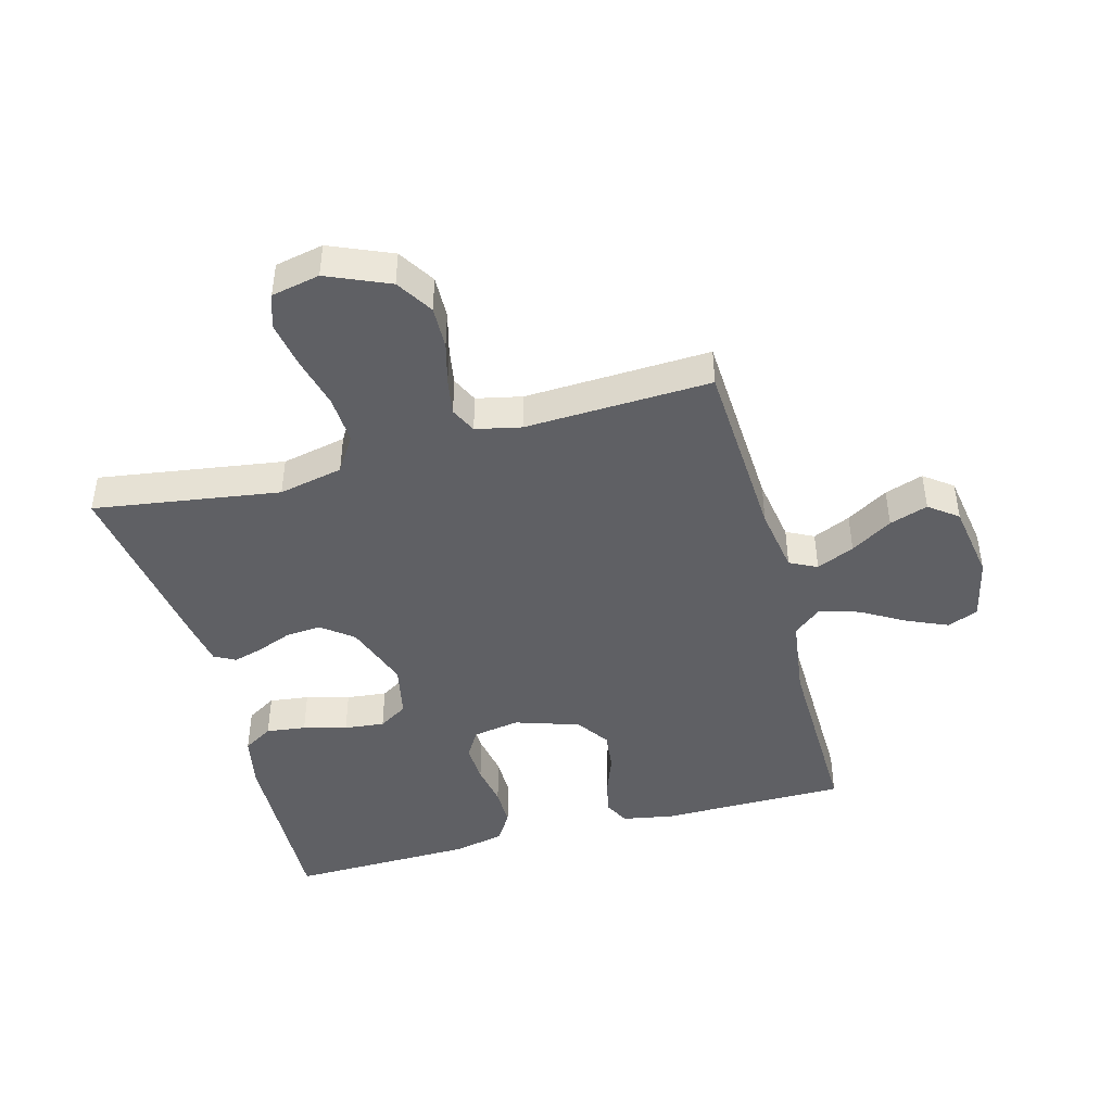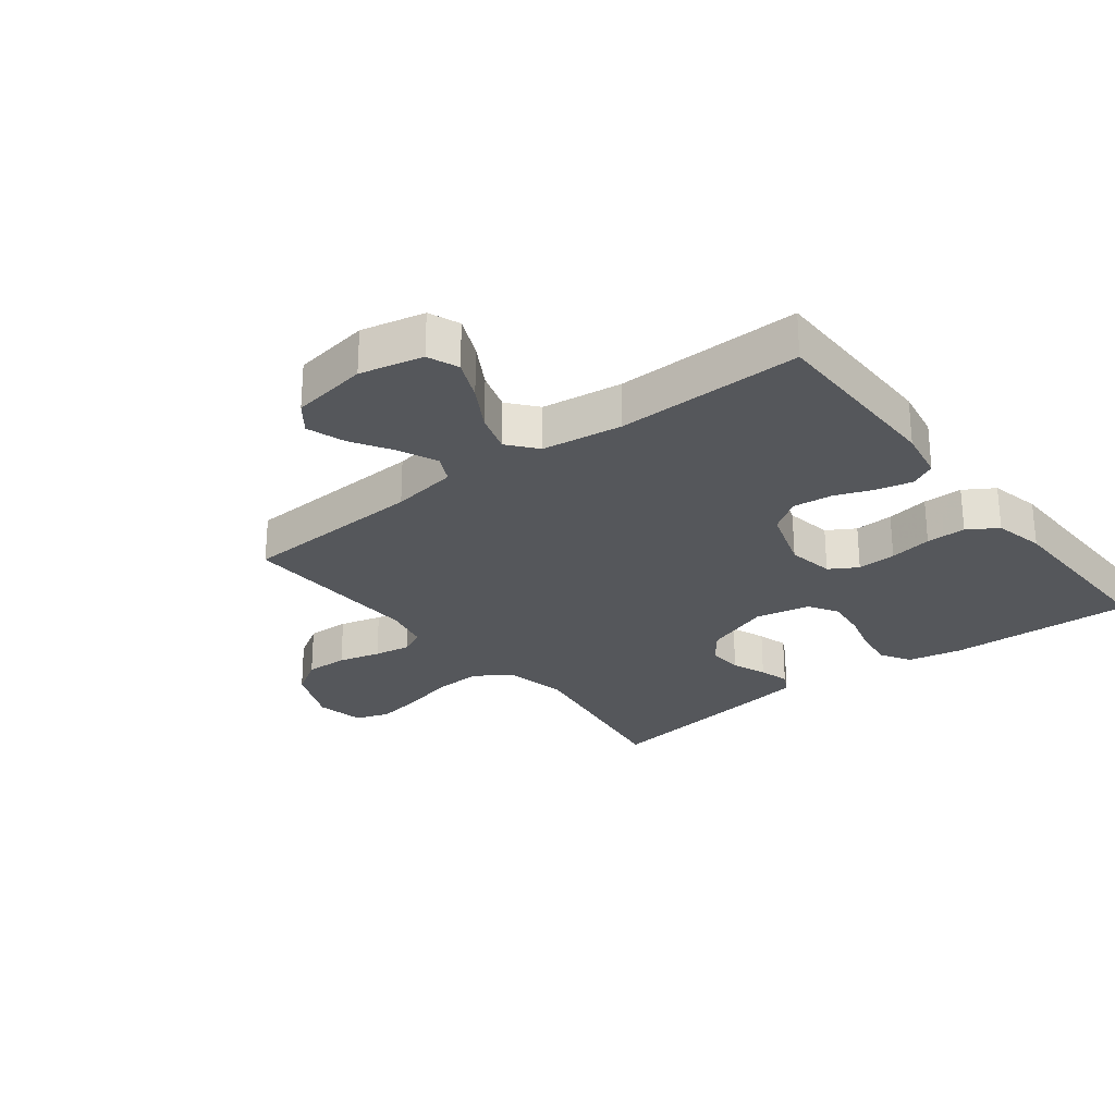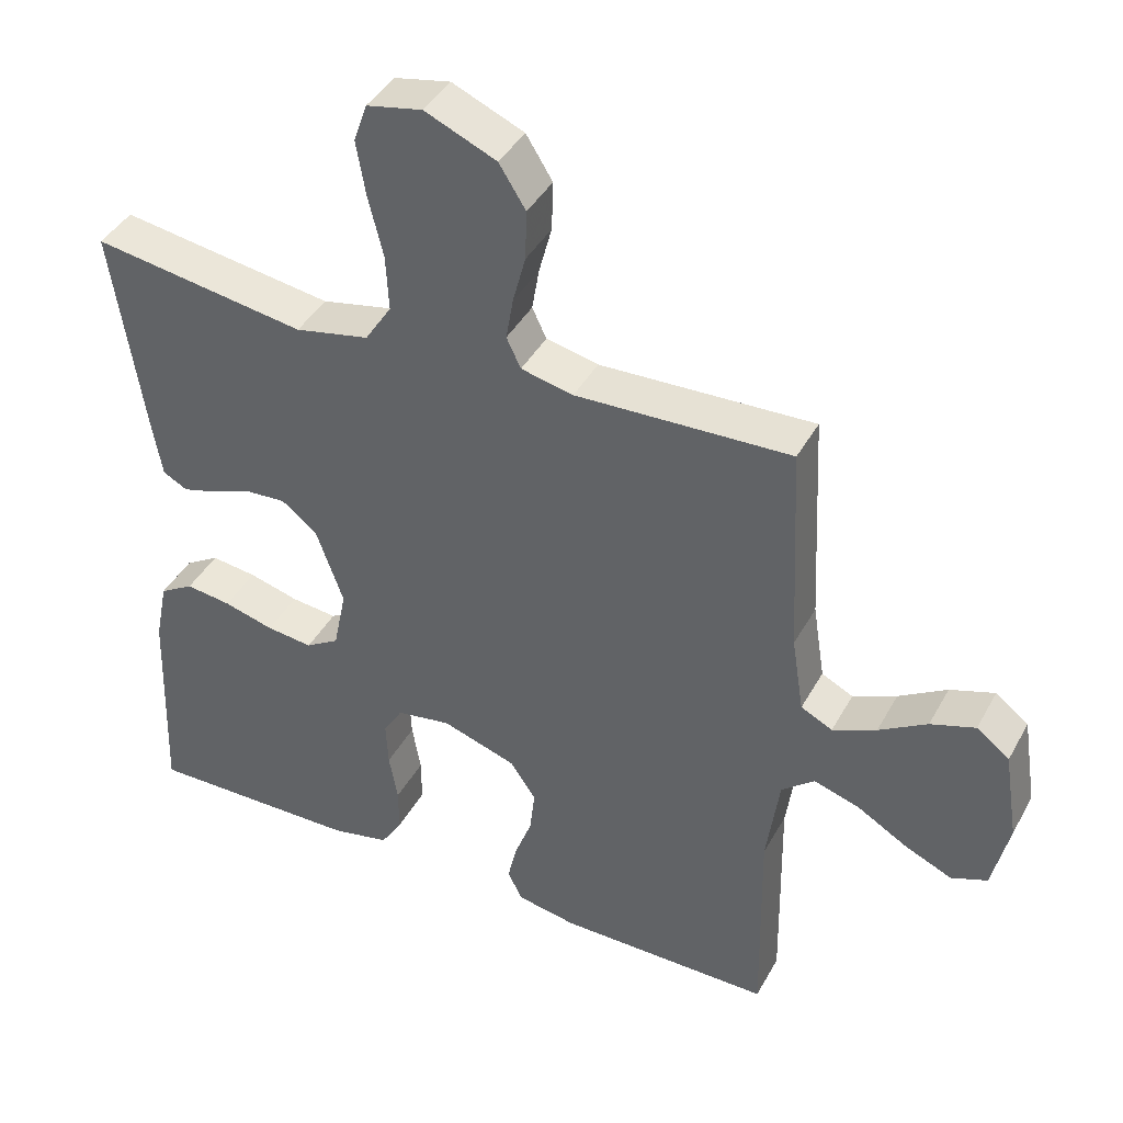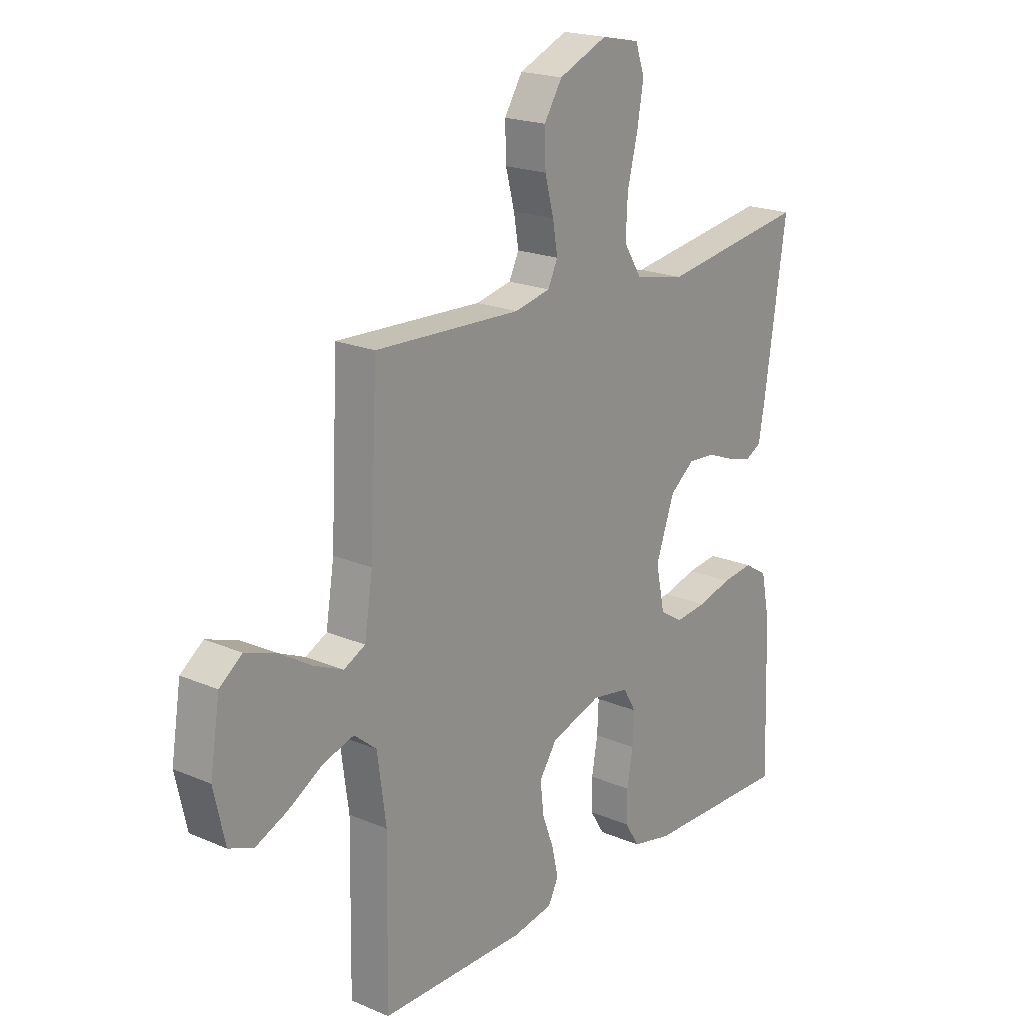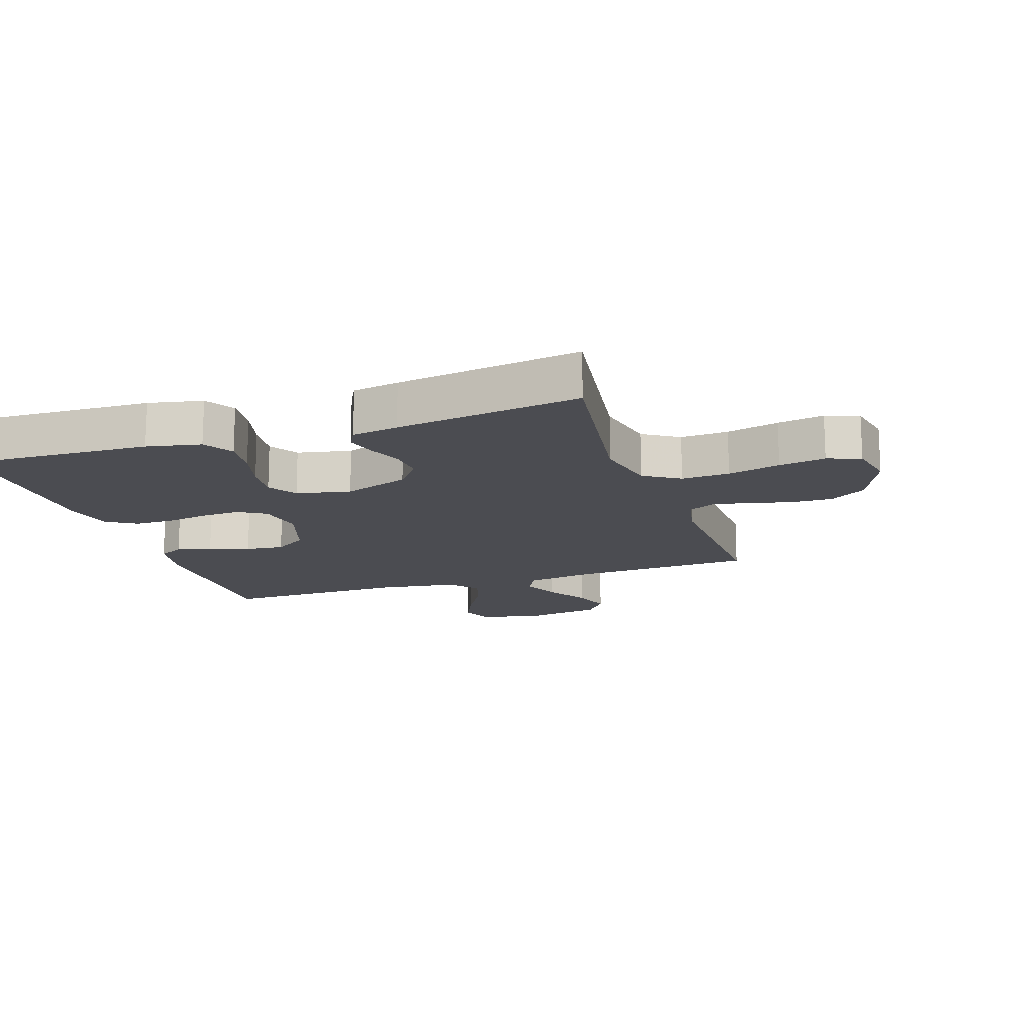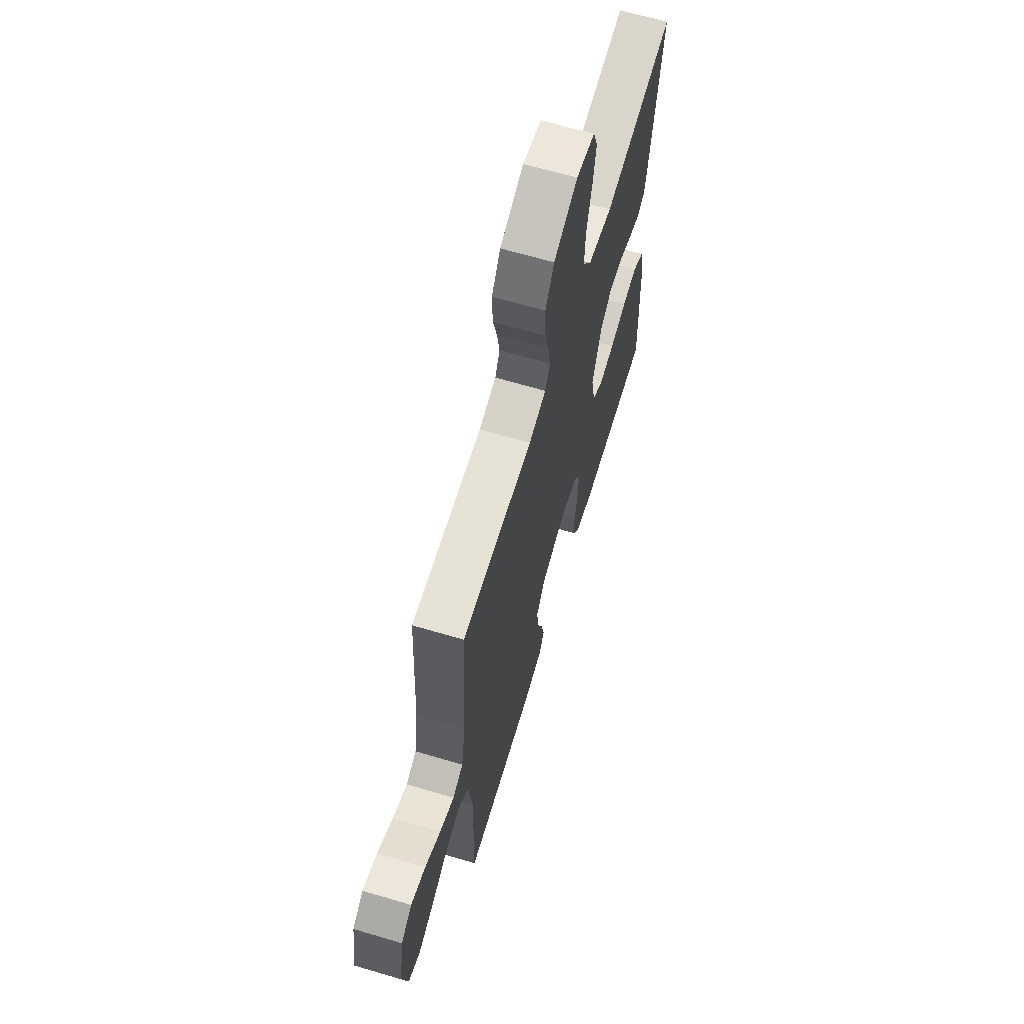
<metadata>
{"format":"obj","ext":"obj","renderer":"f3d","projection":"perspective","resolution":1024,"background":"white","views":[{"elev":-44.4,"azim":15.2,"up":"+Y"},{"elev":-26.5,"azim":127.8,"up":"+Y"},{"elev":41.4,"azim":26.8,"up":"+Z"},{"elev":20.0,"azim":128.2,"up":"+Z"},{"elev":-15.4,"azim":-71.5,"up":"+Y"},{"elev":65.5,"azim":106.6,"up":"+Z"}]}
</metadata>
<code>
v -0.5 0.07 0.5
v -0.2 0.07 0.455
v -0.096 0.07 0.477
v -0.059 0.07 0.535
v -0.063 0.07 0.613
v -0.084 0.07 0.698
v -0.097 0.07 0.774
v -0.078 0.07 0.828
v 0 0.07 0.844
v 0.1 0.07 0.801
v 0.137 0.07 0.742
v 0.135 0.07 0.673
v 0.117 0.07 0.605
v 0.107 0.07 0.546
v 0.127 0.07 0.504
v 0.2 0.07 0.488
v 0.5 0.07 0.5
v 0.515 0.07 0.2
v 0.532 0.07 0.093
v 0.576 0.07 0.071
v 0.637 0.07 0.098
v 0.704 0.07 0.139
v 0.766 0.07 0.16
v 0.812 0.07 0.125
v 0.832 0.07 0
v 0.809 0.07 -0.102
v 0.759 0.07 -0.122
v 0.693 0.07 -0.093
v 0.623 0.07 -0.052
v 0.559 0.07 -0.032
v 0.513 0.07 -0.07
v 0.495 0.07 -0.2
v 0.5 0.07 -0.5
v 0.2 0.07 -0.501
v 0.117 0.07 -0.486
v 0.096 0.07 -0.445
v 0.109 0.07 -0.388
v 0.133 0.07 -0.324
v 0.14 0.07 -0.261
v 0.104 0.07 -0.208
v 0 0.07 -0.174
v -0.076 0.07 -0.187
v -0.103 0.07 -0.232
v -0.1 0.07 -0.295
v -0.088 0.07 -0.364
v -0.088 0.07 -0.428
v -0.118 0.07 -0.476
v -0.2 0.07 -0.494
v -0.5 0.07 -0.5
v -0.489 0.07 -0.2
v -0.471 0.07 -0.112
v -0.423 0.07 -0.083
v -0.359 0.07 -0.091
v -0.289 0.07 -0.11
v -0.224 0.07 -0.117
v -0.177 0.07 -0.088
v -0.159 0.07 0
v -0.197 0.07 0.107
v -0.247 0.07 0.146
v -0.304 0.07 0.142
v -0.36 0.07 0.12
v -0.409 0.07 0.106
v -0.443 0.07 0.124
v -0.456 0.07 0.2
v -0.5 0 0.5
v -0.2 0 0.455
v -0.096 0 0.477
v -0.059 0 0.535
v -0.063 0 0.613
v -0.084 0 0.698
v -0.097 0 0.774
v -0.078 0 0.828
v 0 0 0.844
v 0.1 0 0.801
v 0.137 0 0.742
v 0.135 0 0.673
v 0.117 0 0.605
v 0.107 0 0.546
v 0.127 0 0.504
v 0.2 0 0.488
v 0.5 0 0.5
v 0.515 0 0.2
v 0.532 0 0.093
v 0.576 0 0.071
v 0.637 0 0.098
v 0.704 0 0.139
v 0.766 0 0.16
v 0.812 0 0.125
v 0.832 0 0
v 0.809 0 -0.102
v 0.759 0 -0.122
v 0.693 0 -0.093
v 0.623 0 -0.052
v 0.559 0 -0.032
v 0.513 0 -0.07
v 0.495 0 -0.2
v 0.5 0 -0.5
v 0.2 0 -0.501
v 0.117 0 -0.486
v 0.096 0 -0.445
v 0.109 0 -0.388
v 0.133 0 -0.324
v 0.14 0 -0.261
v 0.104 0 -0.208
v 0 0 -0.174
v -0.076 0 -0.187
v -0.103 0 -0.232
v -0.1 0 -0.295
v -0.088 0 -0.364
v -0.088 0 -0.428
v -0.118 0 -0.476
v -0.2 0 -0.494
v -0.5 0 -0.5
v -0.489 0 -0.2
v -0.471 0 -0.112
v -0.423 0 -0.083
v -0.359 0 -0.091
v -0.289 0 -0.11
v -0.224 0 -0.117
v -0.177 0 -0.088
v -0.159 0 0
v -0.197 0 0.107
v -0.247 0 0.146
v -0.304 0 0.142
v -0.36 0 0.12
v -0.409 0 0.106
v -0.443 0 0.124
v -0.456 0 0.2
f 63 64 1 2
f 60 61 62 63
f 60 63 2 3
f 59 60 3 4
f 58 59 4
f 57 58 4
f 51 52 53 54
f 51 54 55
f 50 51 55
f 49 50 55
f 48 49 55 56
f 44 45 46 47
f 43 44 47 48
f 35 36 37 38
f 35 38 39
f 32 33 34 35
f 31 32 35 39
f 30 31 39 40
f 26 27 28 29
f 26 29 30
f 25 26 30
f 24 25 30
f 21 22 23 24
f 20 21 24 30
f 19 20 30 40
f 16 17 18
f 15 16 18 19
f 10 11 12 13
f 10 13 14
f 9 10 14
f 8 9 14
f 5 6 7 8
f 5 8 14 15
f 43 48 56 57
f 42 43 57 4
f 41 42 4
f 15 19 40 41
f 4 5 15 41
f 66 65 128 127
f 127 126 125 124
f 67 66 127 124
f 68 67 124 123
f 68 123 122
f 68 122 121
f 118 117 116 115
f 119 118 115
f 119 115 114
f 119 114 113
f 120 119 113 112
f 111 110 109 108
f 112 111 108 107
f 102 101 100 99
f 103 102 99
f 99 98 97 96
f 103 99 96 95
f 104 103 95 94
f 93 92 91 90
f 94 93 90
f 94 90 89
f 94 89 88
f 88 87 86 85
f 94 88 85 84
f 104 94 84 83
f 82 81 80
f 83 82 80 79
f 77 76 75 74
f 78 77 74
f 78 74 73
f 78 73 72
f 72 71 70 69
f 79 78 72 69
f 121 120 112 107
f 68 121 107 106
f 68 106 105
f 105 104 83 79
f 105 79 69 68
f 1 65 66 2
f 2 66 67 3
f 3 67 68 4
f 4 68 69 5
f 5 69 70 6
f 6 70 71 7
f 7 71 72 8
f 8 72 73 9
f 9 73 74 10
f 10 74 75 11
f 11 75 76 12
f 12 76 77 13
f 13 77 78 14
f 14 78 79 15
f 15 79 80 16
f 16 80 81 17
f 17 81 82 18
f 18 82 83 19
f 19 83 84 20
f 20 84 85 21
f 21 85 86 22
f 22 86 87 23
f 23 87 88 24
f 24 88 89 25
f 25 89 90 26
f 26 90 91 27
f 27 91 92 28
f 28 92 93 29
f 29 93 94 30
f 30 94 95 31
f 31 95 96 32
f 32 96 97 33
f 33 97 98 34
f 34 98 99 35
f 35 99 100 36
f 36 100 101 37
f 37 101 102 38
f 38 102 103 39
f 39 103 104 40
f 40 104 105 41
f 41 105 106 42
f 42 106 107 43
f 43 107 108 44
f 44 108 109 45
f 45 109 110 46
f 46 110 111 47
f 47 111 112 48
f 48 112 113 49
f 49 113 114 50
f 50 114 115 51
f 51 115 116 52
f 52 116 117 53
f 53 117 118 54
f 54 118 119 55
f 55 119 120 56
f 56 120 121 57
f 57 121 122 58
f 58 122 123 59
f 59 123 124 60
f 60 124 125 61
f 61 125 126 62
f 62 126 127 63
f 63 127 128 64
f 64 128 65 1

</code>
